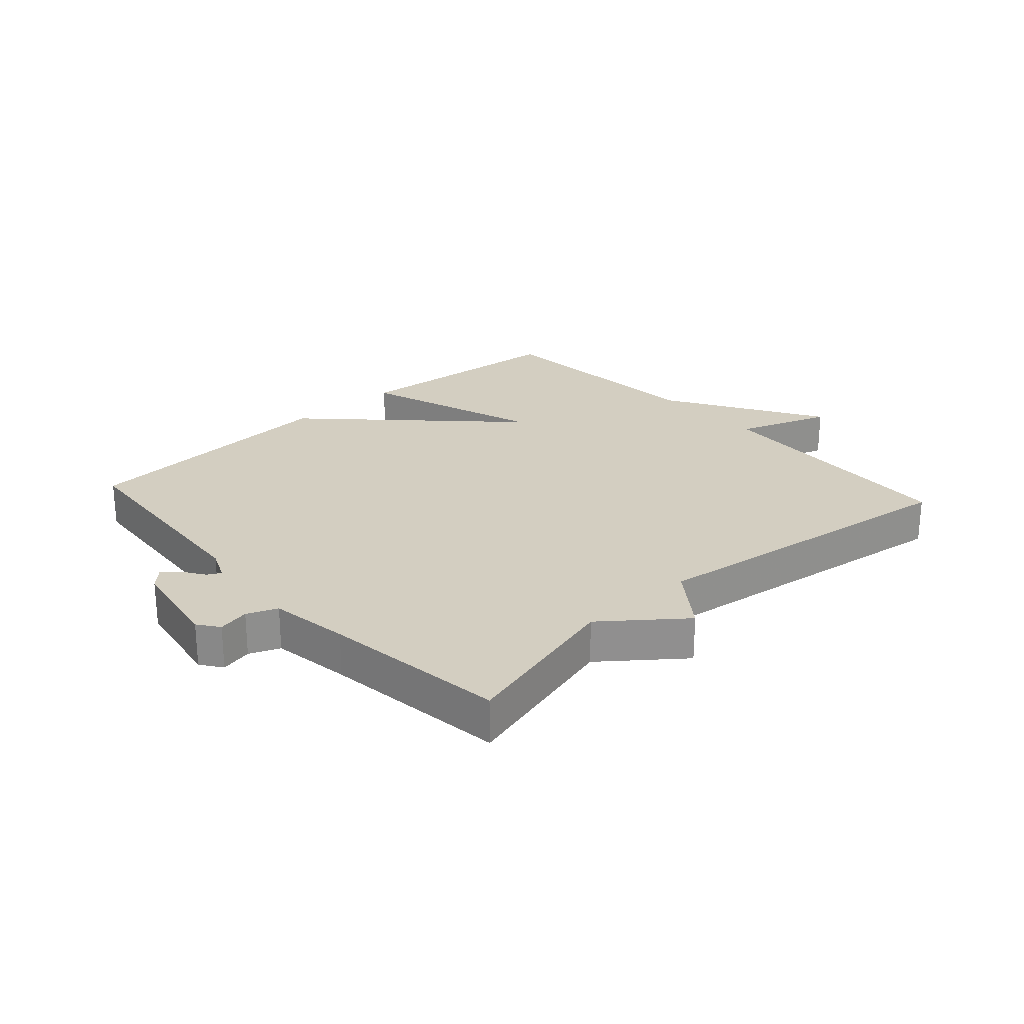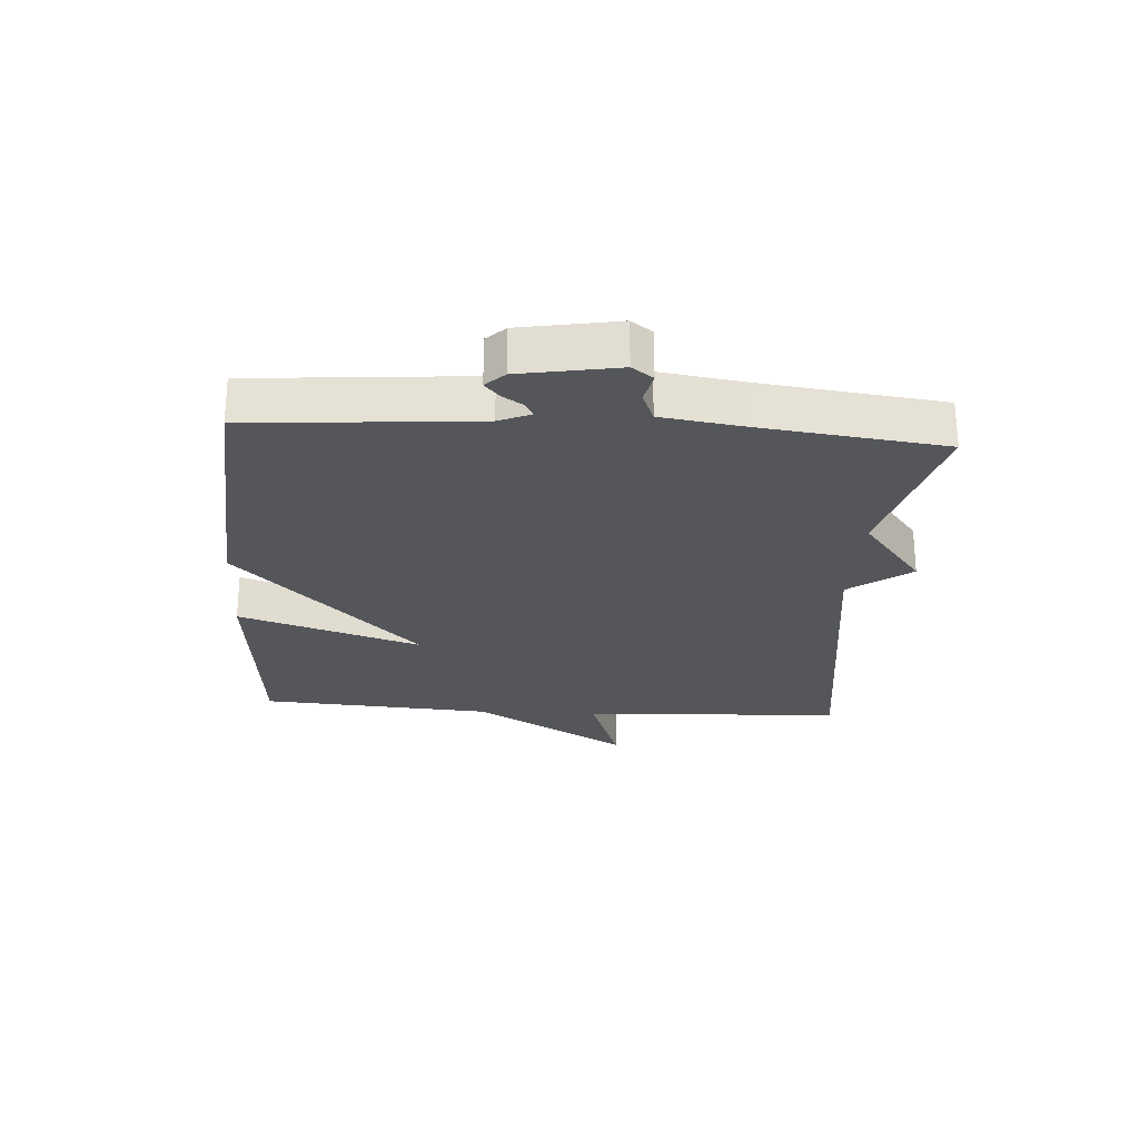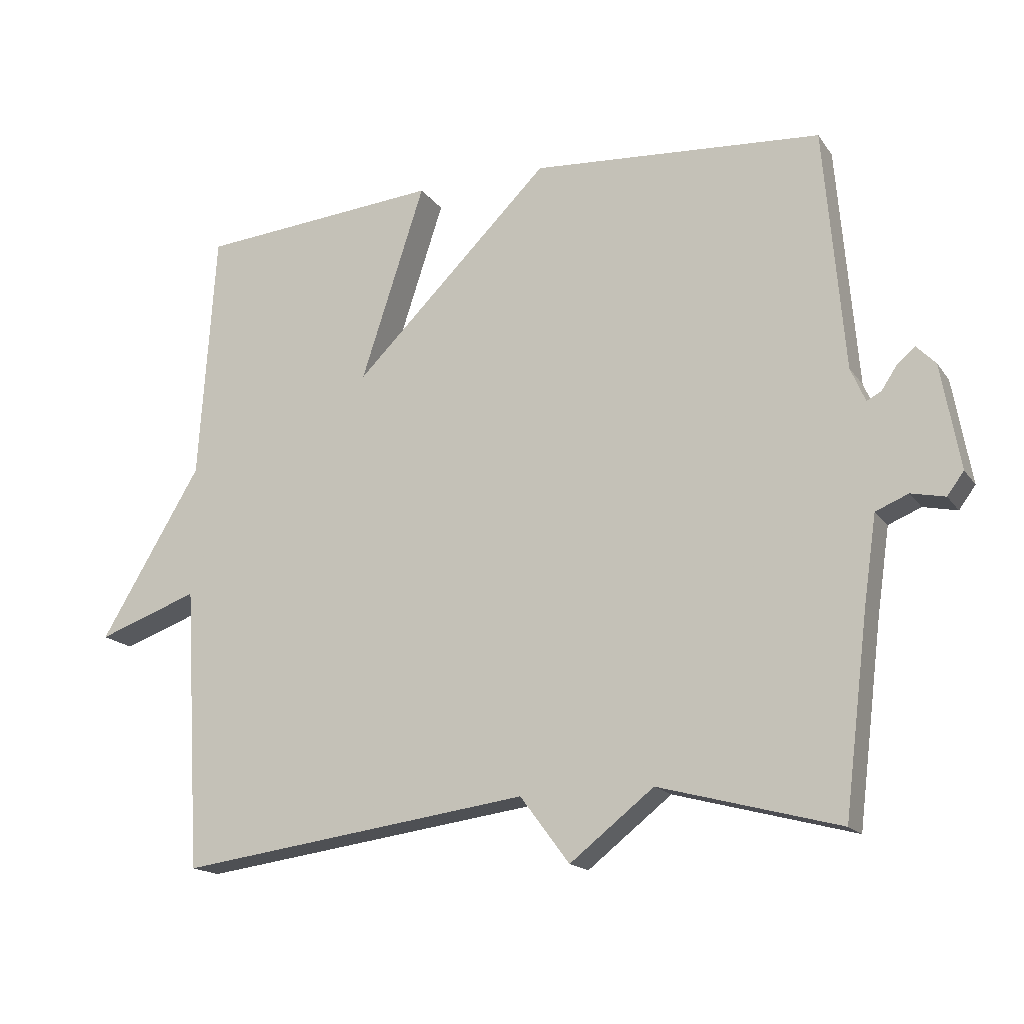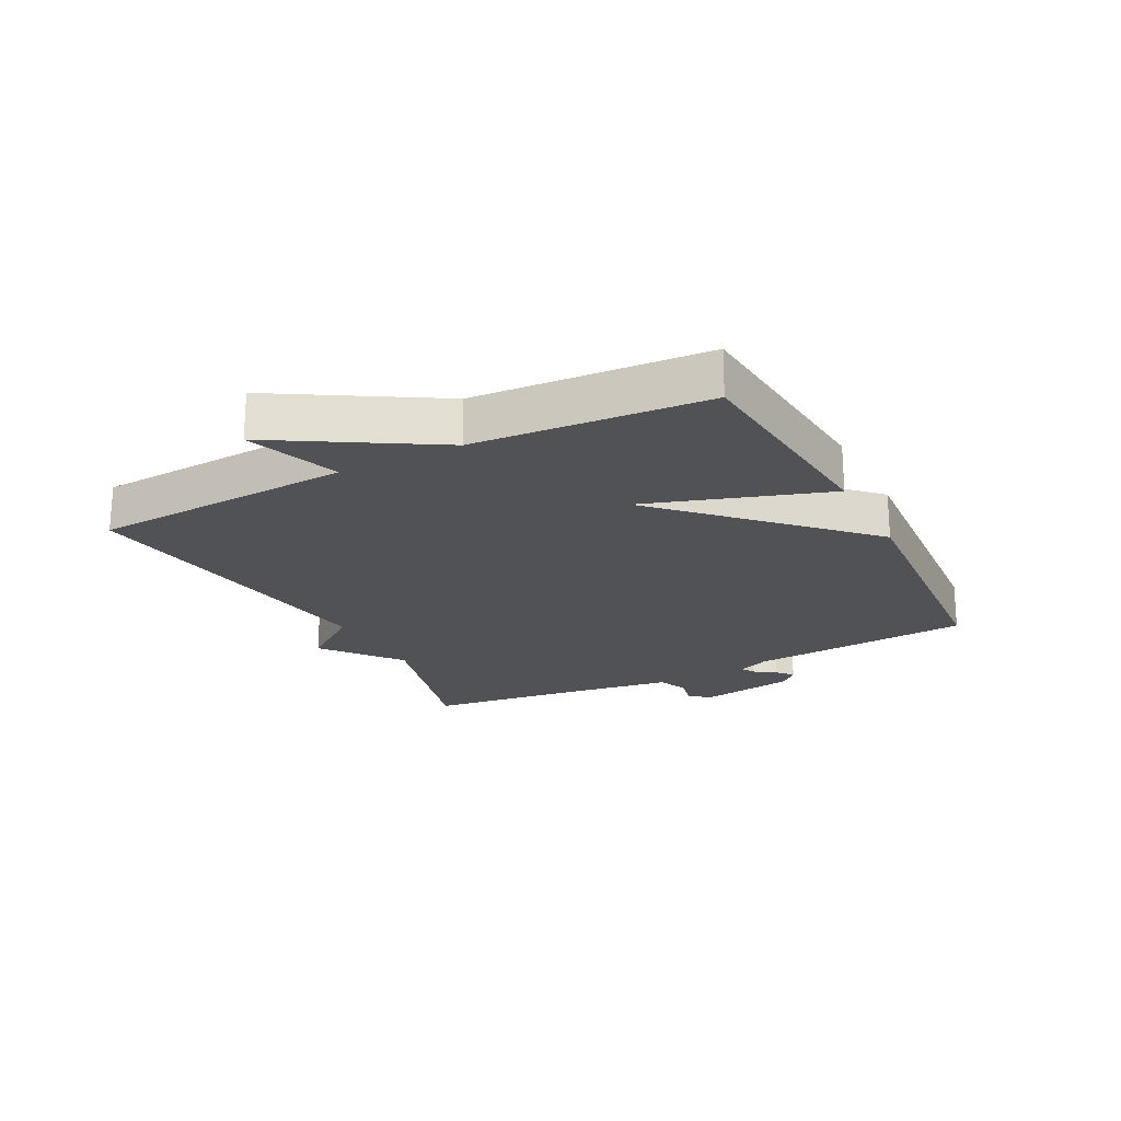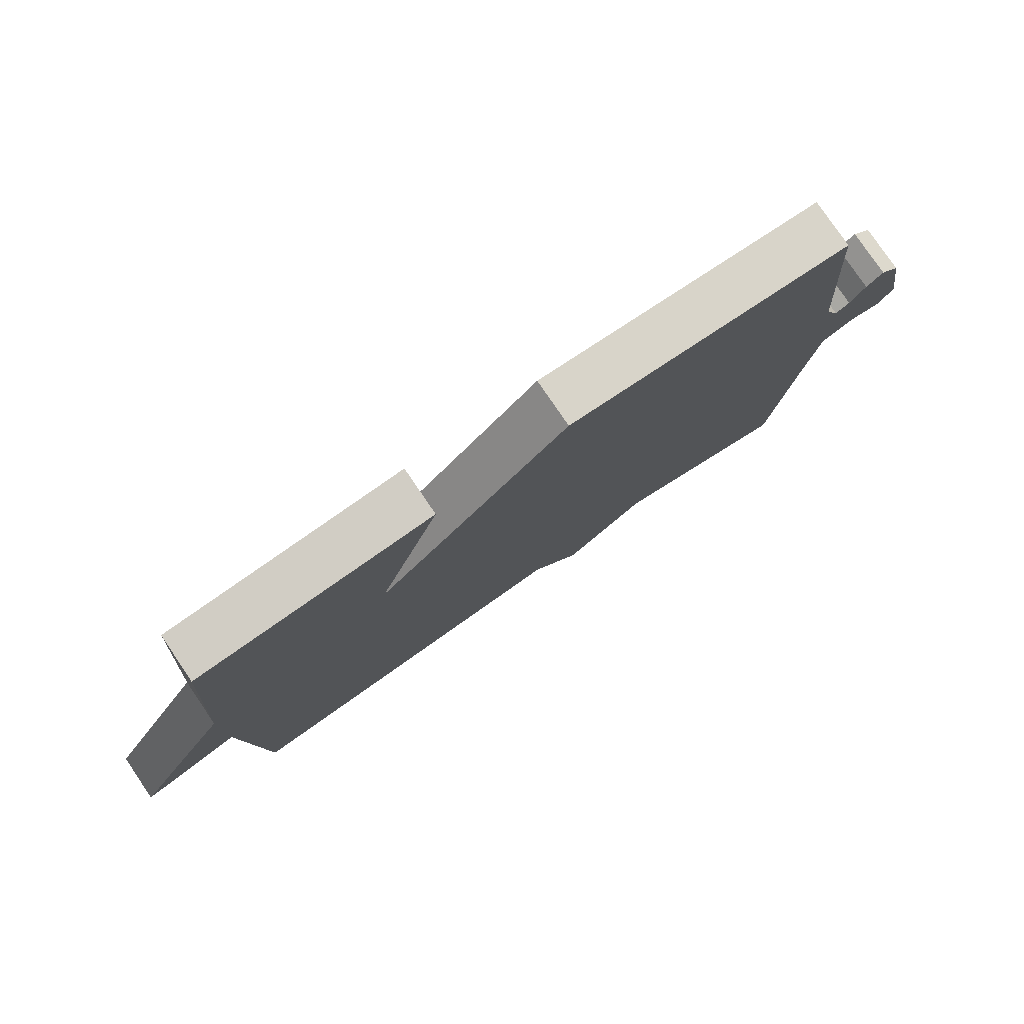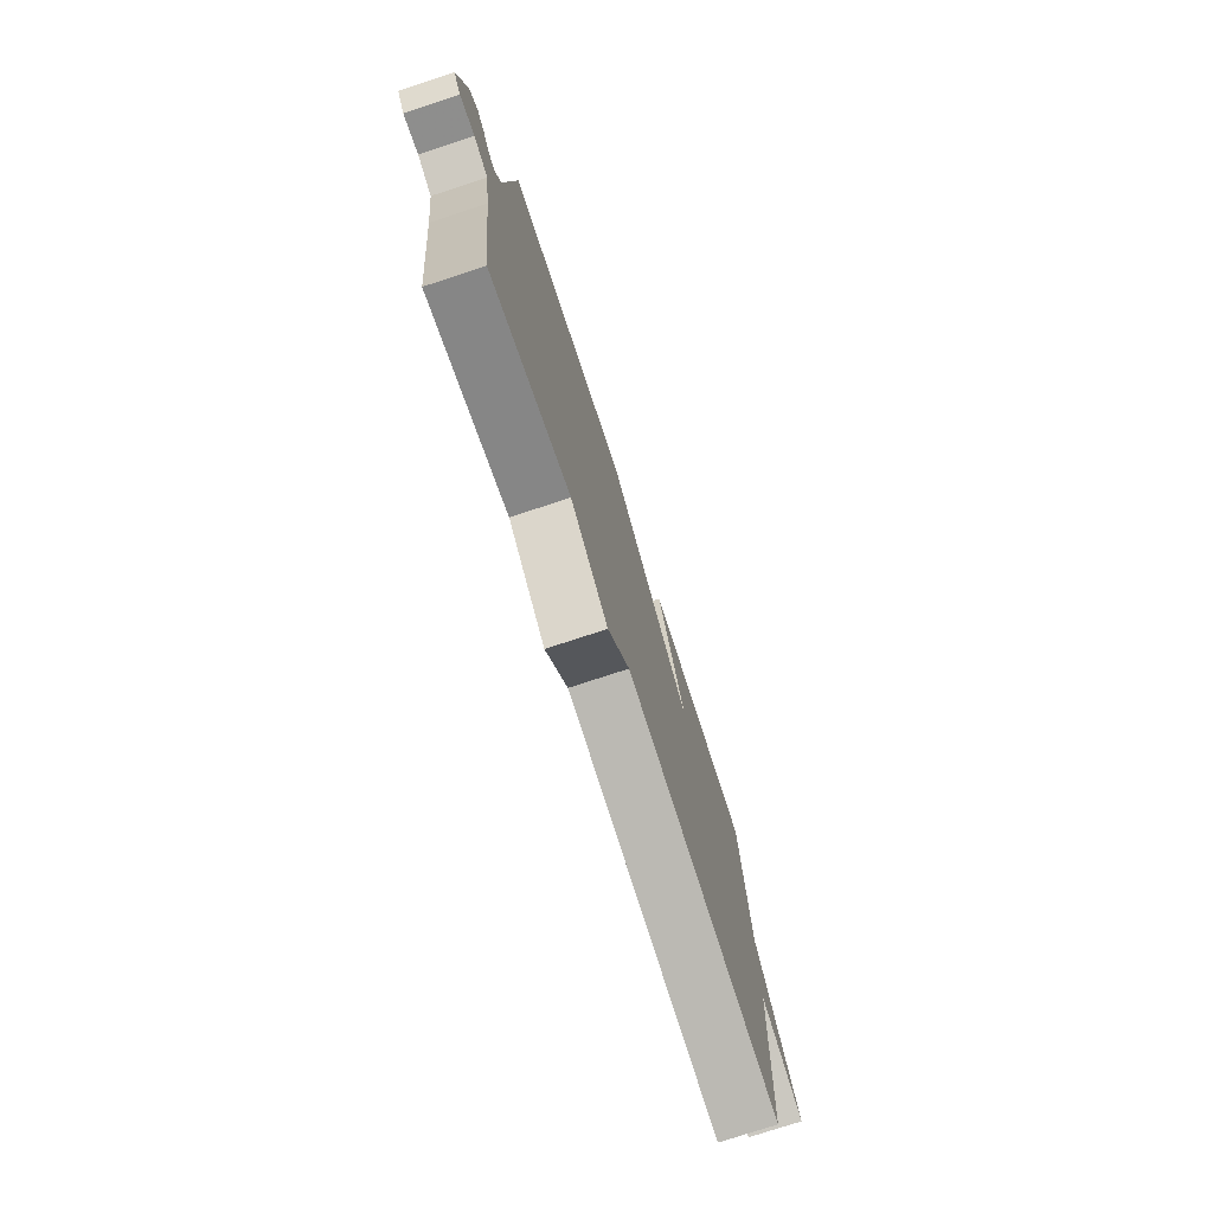
<metadata>
{"format":"obj","ext":"obj","renderer":"f3d","projection":"perspective","resolution":1024,"background":"white","views":[{"elev":24.9,"azim":137.8,"up":"+Y"},{"elev":-25.5,"azim":86.2,"up":"+Y"},{"elev":-16.7,"azim":23.7,"up":"+Z"},{"elev":-21.2,"azim":-62.7,"up":"+Y"},{"elev":78.9,"azim":-34.2,"up":"+Z"},{"elev":-76.0,"azim":108.2,"up":"+Z"}]}
</metadata>
<code>
v 0.5 0.07 0.5
v 0.53 0.07 0.137
v 0.552 0.07 0.086
v 0.574 0.07 0.098
v 0.598 0.07 0.134
v 0.624 0.07 0.156
v 0.653 0.07 0.126
v 0.681 0.07 -0.031
v 0.656 0.07 -0.065
v 0.605 0.07 -0.054
v 0.556 0.07 -0.074
v 0.537 0.07 -0.203
v 0.5 0.07 -0.5
v 0.23 0.07 -0.428
v 0.104 0.07 -0.527
v 0.03 0.07 -0.428
v -0.5 0.07 -0.5
v -0.525 0.07 -0.076
v -0.677 0.07 -0.13
v -0.525 0.07 0.124
v -0.5 0.07 0.5
v -0.136 0.07 0.531
v -0.232 0.07 0.237
v 0.064 0.07 0.531
v 0.5 0 0.5
v 0.53 0 0.137
v 0.552 0 0.086
v 0.574 0 0.098
v 0.598 0 0.134
v 0.624 0 0.156
v 0.653 0 0.126
v 0.681 0 -0.031
v 0.656 0 -0.065
v 0.605 0 -0.054
v 0.556 0 -0.074
v 0.537 0 -0.203
v 0.5 0 -0.5
v 0.23 0 -0.428
v 0.104 0 -0.527
v 0.03 0 -0.428
v -0.5 0 -0.5
v -0.525 0 -0.076
v -0.677 0 -0.13
v -0.525 0 0.124
v -0.5 0 0.5
v -0.136 0 0.531
v -0.232 0 0.237
v 0.064 0 0.531
f 23 24 1 2
f 20 21 22 23
f 18 19 20 23
f 23 2 3
f 18 23 3
f 17 18 3
f 16 17 3
f 16 3 4
f 15 16 4
f 14 15 4
f 12 13 14 4
f 11 12 4
f 5 6 7
f 4 5 7
f 11 4 7
f 10 11 7
f 7 8 9 10
f 26 25 48 47
f 47 46 45 44
f 47 44 43 42
f 27 26 47
f 27 47 42
f 27 42 41
f 27 41 40
f 28 27 40
f 28 40 39
f 28 39 38
f 28 38 37 36
f 28 36 35
f 31 30 29
f 31 29 28
f 31 28 35
f 31 35 34
f 34 33 32 31
f 1 25 26 2
f 2 26 27 3
f 3 27 28 4
f 4 28 29 5
f 5 29 30 6
f 6 30 31 7
f 7 31 32 8
f 8 32 33 9
f 9 33 34 10
f 10 34 35 11
f 11 35 36 12
f 12 36 37 13
f 13 37 38 14
f 14 38 39 15
f 15 39 40 16
f 16 40 41 17
f 17 41 42 18
f 18 42 43 19
f 19 43 44 20
f 20 44 45 21
f 21 45 46 22
f 22 46 47 23
f 23 47 48 24
f 24 48 25 1

</code>
